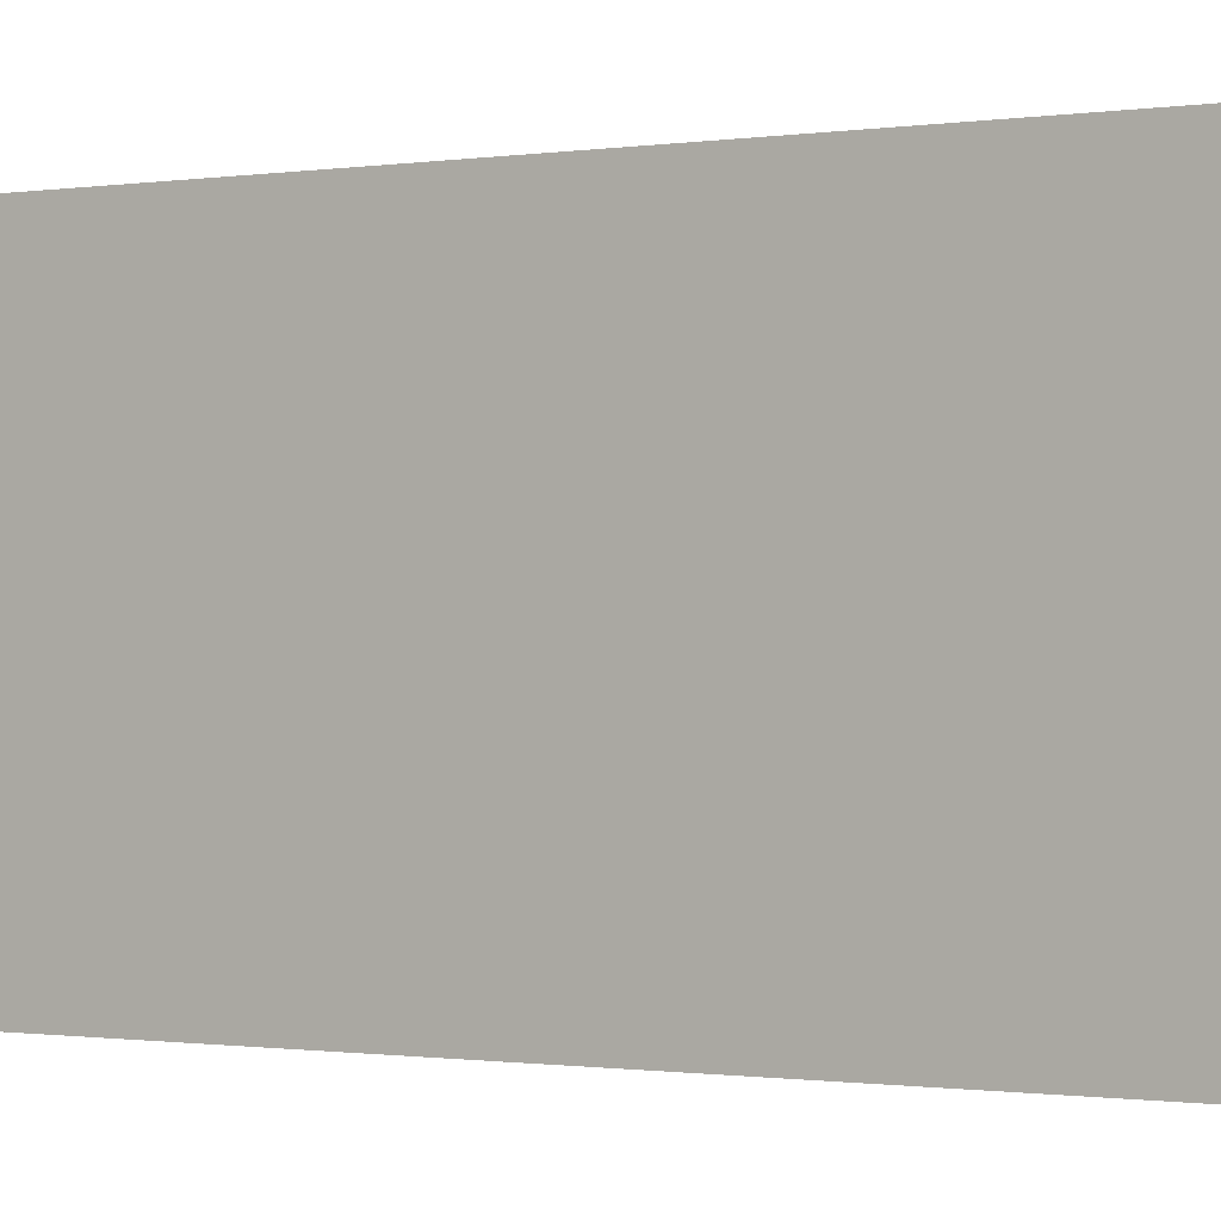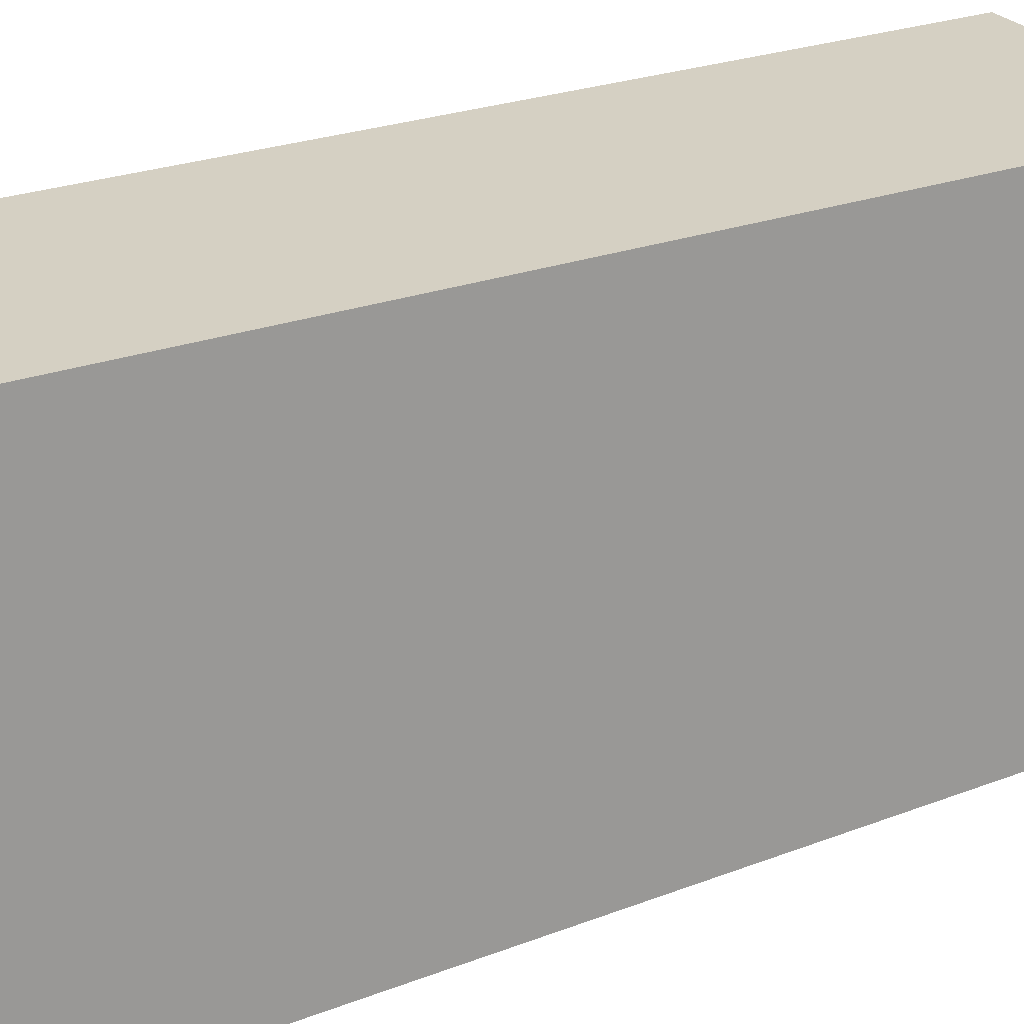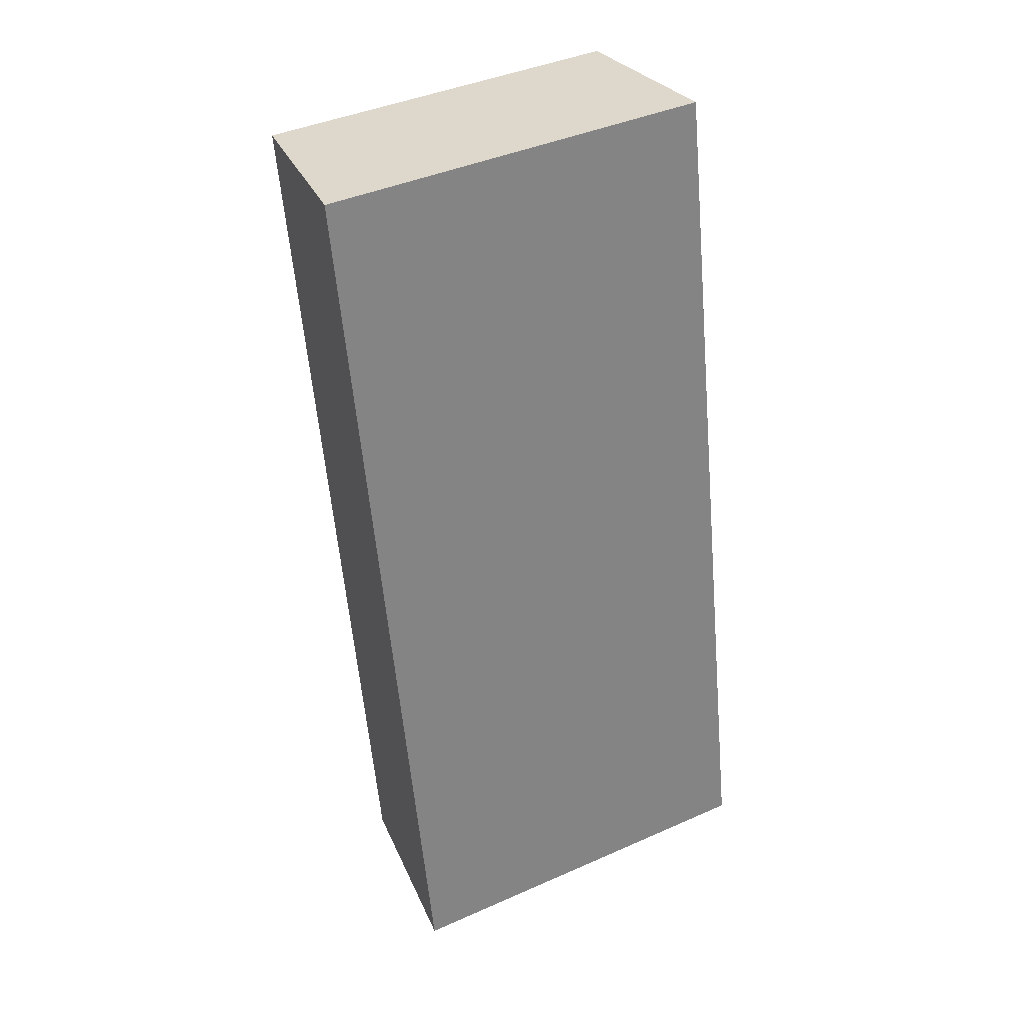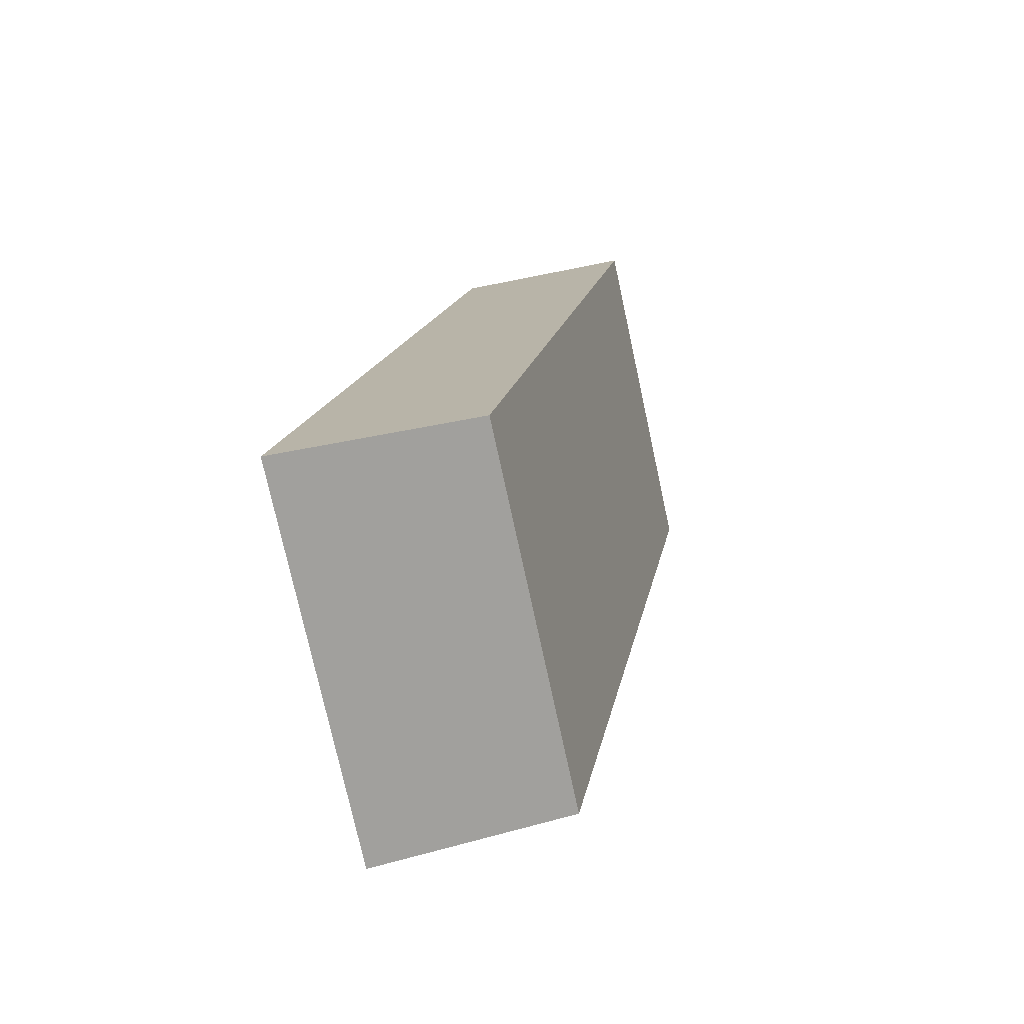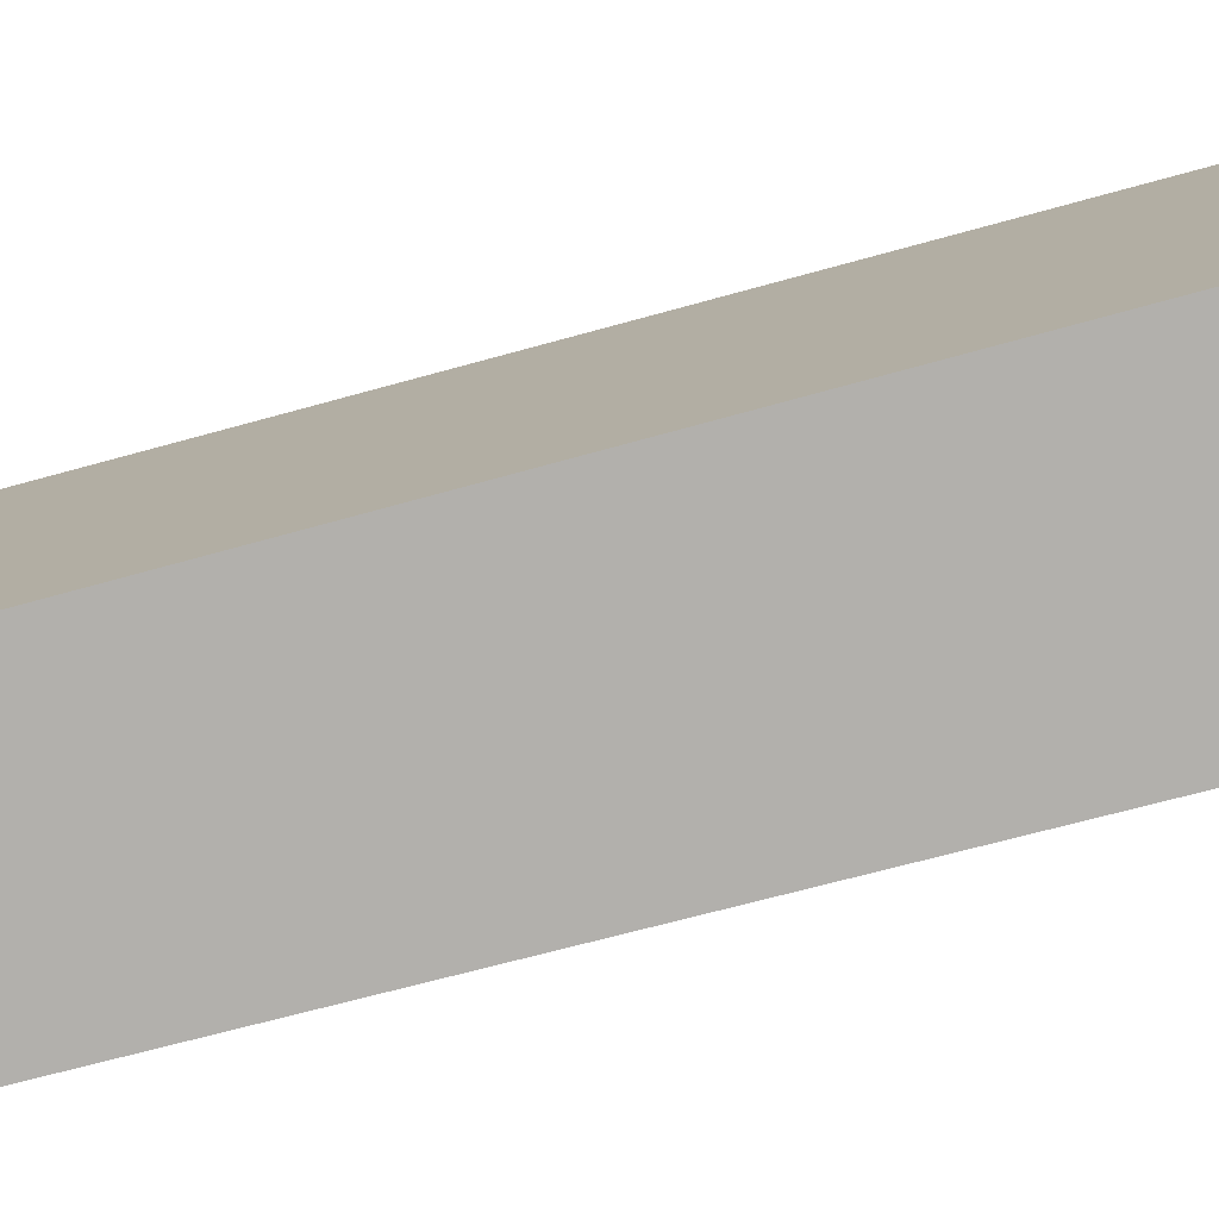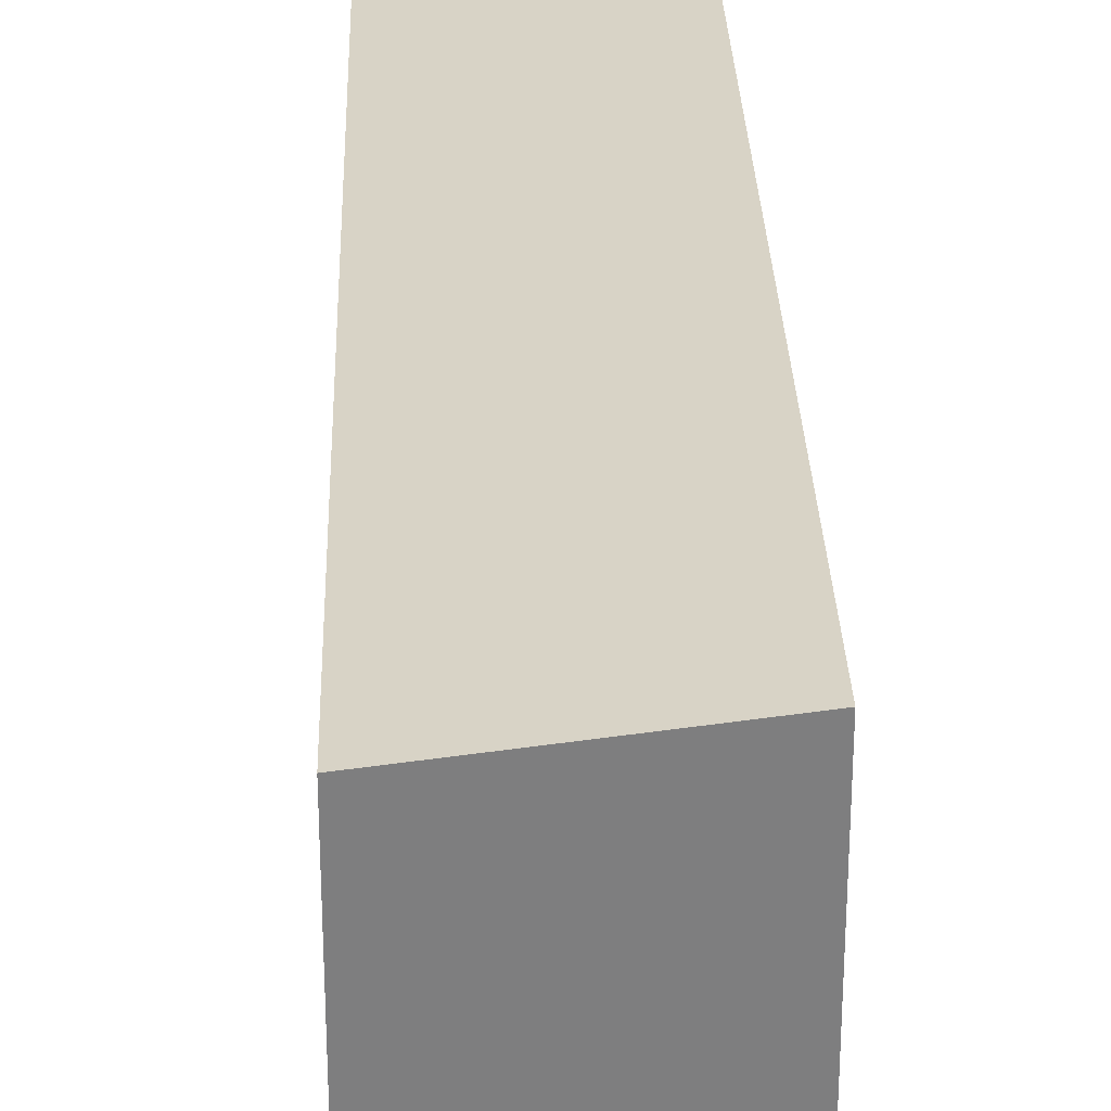
<metadata>
{"format":"obj","ext":"obj","renderer":"f3d","projection":"perspective","resolution":1024,"background":"white","views":[{"elev":-0.6,"azim":-45.9,"up":"+Y"},{"elev":19.8,"azim":62.4,"up":"+Y"},{"elev":41.6,"azim":-118.1,"up":"+Z"},{"elev":-76.1,"azim":12.3,"up":"+Z"},{"elev":-78.7,"azim":115.0,"up":"+Y"},{"elev":30.6,"azim":-171.5,"up":"+Y"}]}
</metadata>
<code>
v  0 3.564 2.182e-16
v  3.239 3.336 7.701
v  1.833 3.321 -0.321
v  1.519 3.564 8.003
v  3.239 -4.716e-16 7.701
v  1.833 1.966e-17 -0.321
v  0 0 0
v  1.519 -4.9e-16 8.003
g defaultobject
f 1 2 3
f 2 1 4
f 5 3 2
f 3 5 6
f 3 7 1
f 7 3 6
f 7 4 1
f 4 7 8
f 8 2 4
f 2 8 5
f 5 7 6
f 7 5 8

</code>
